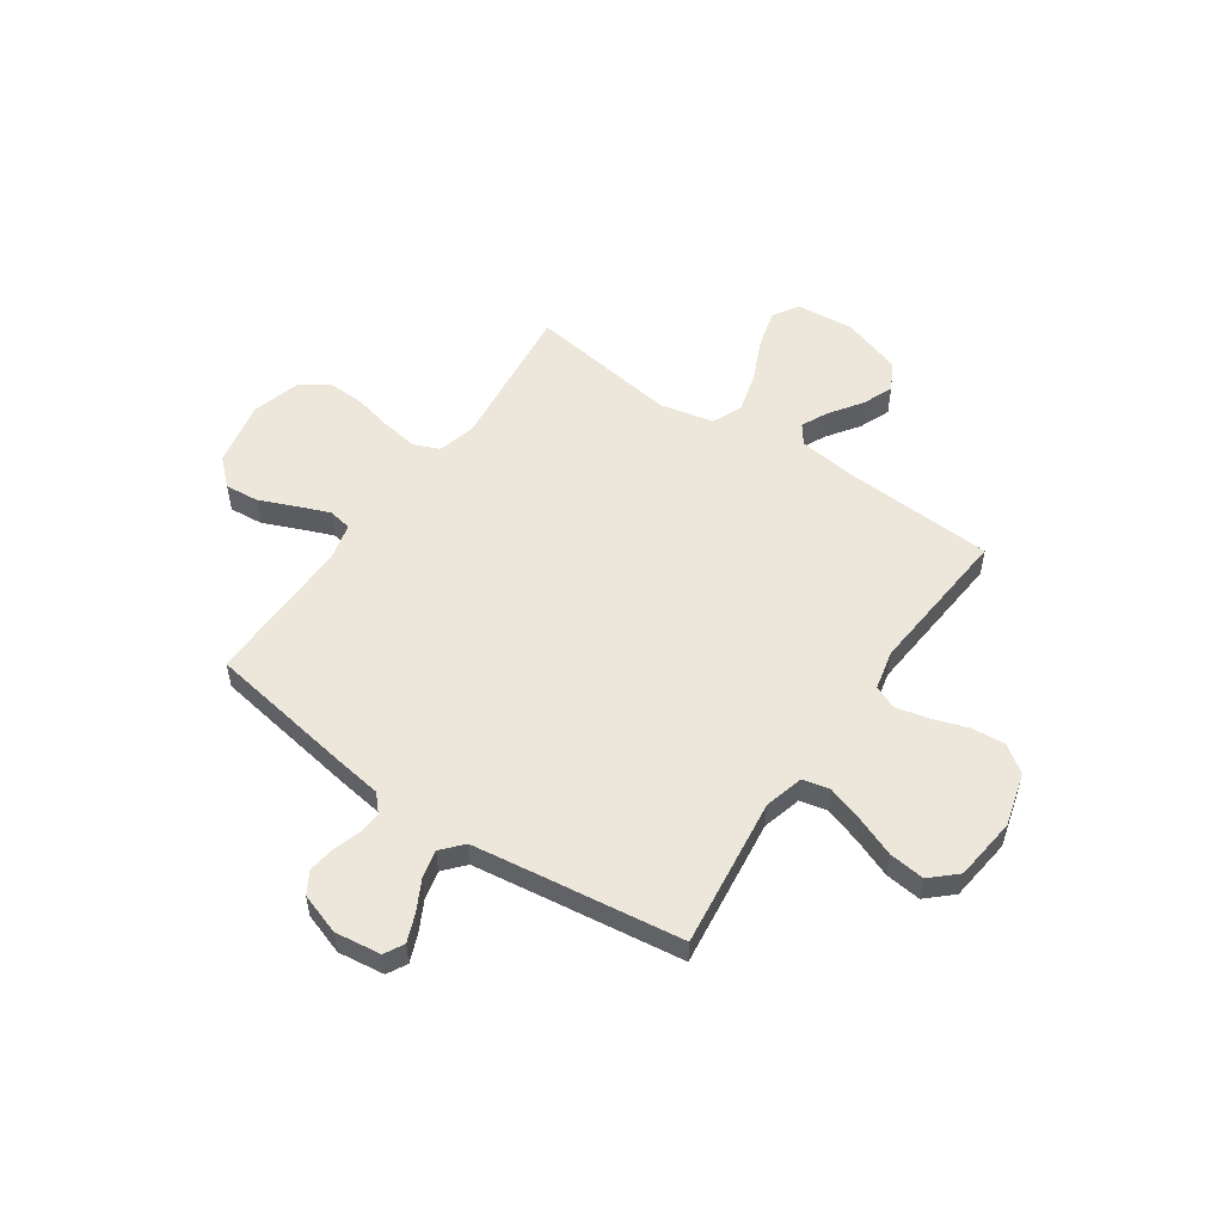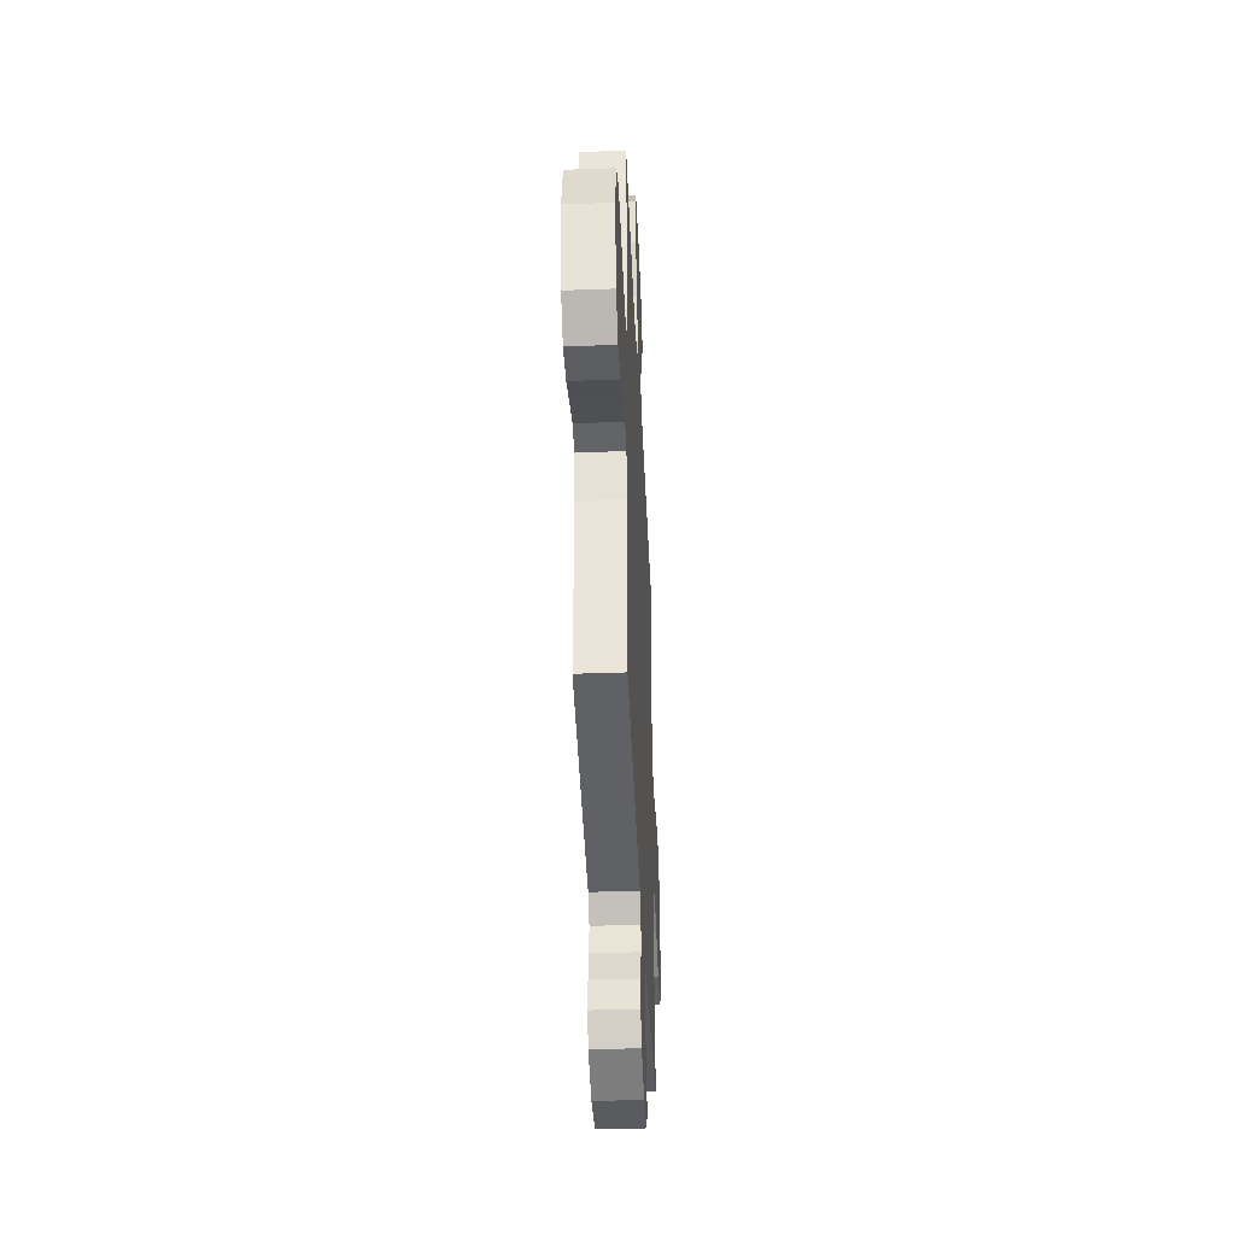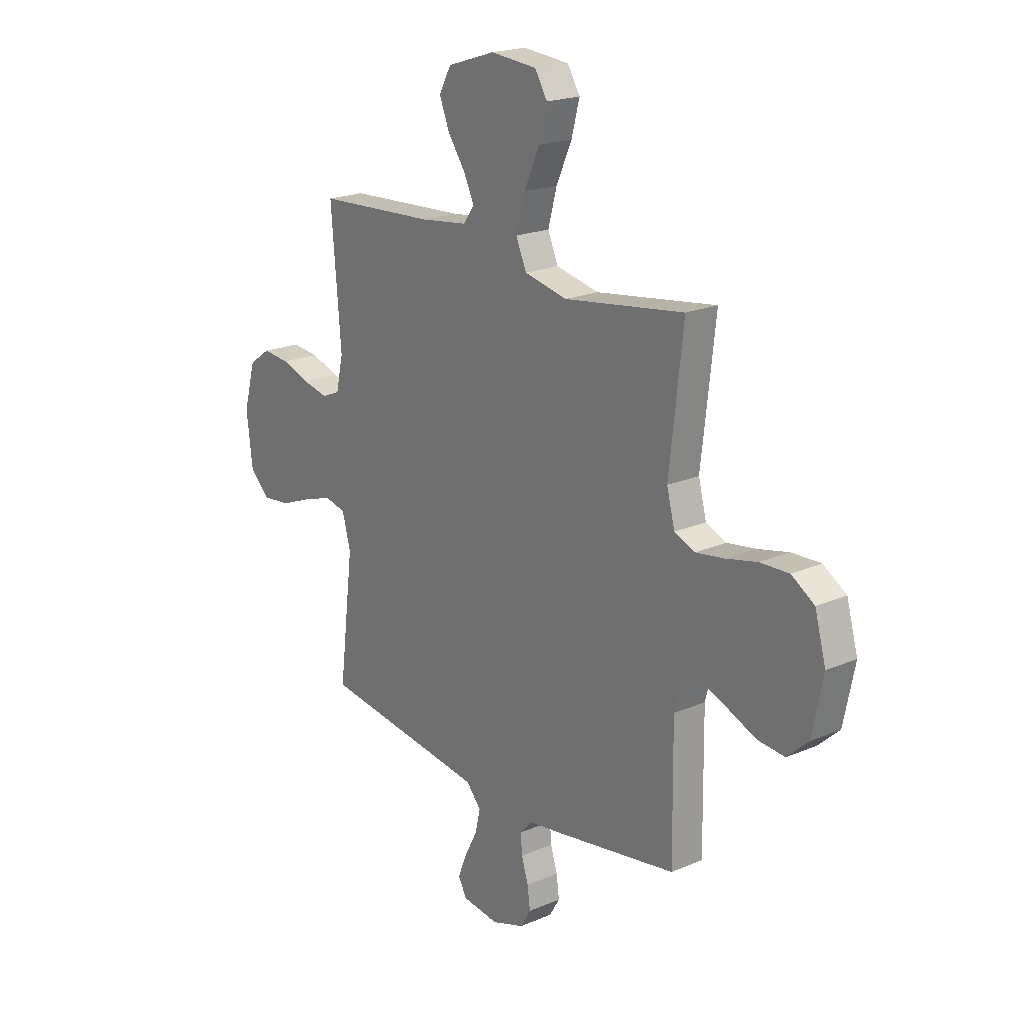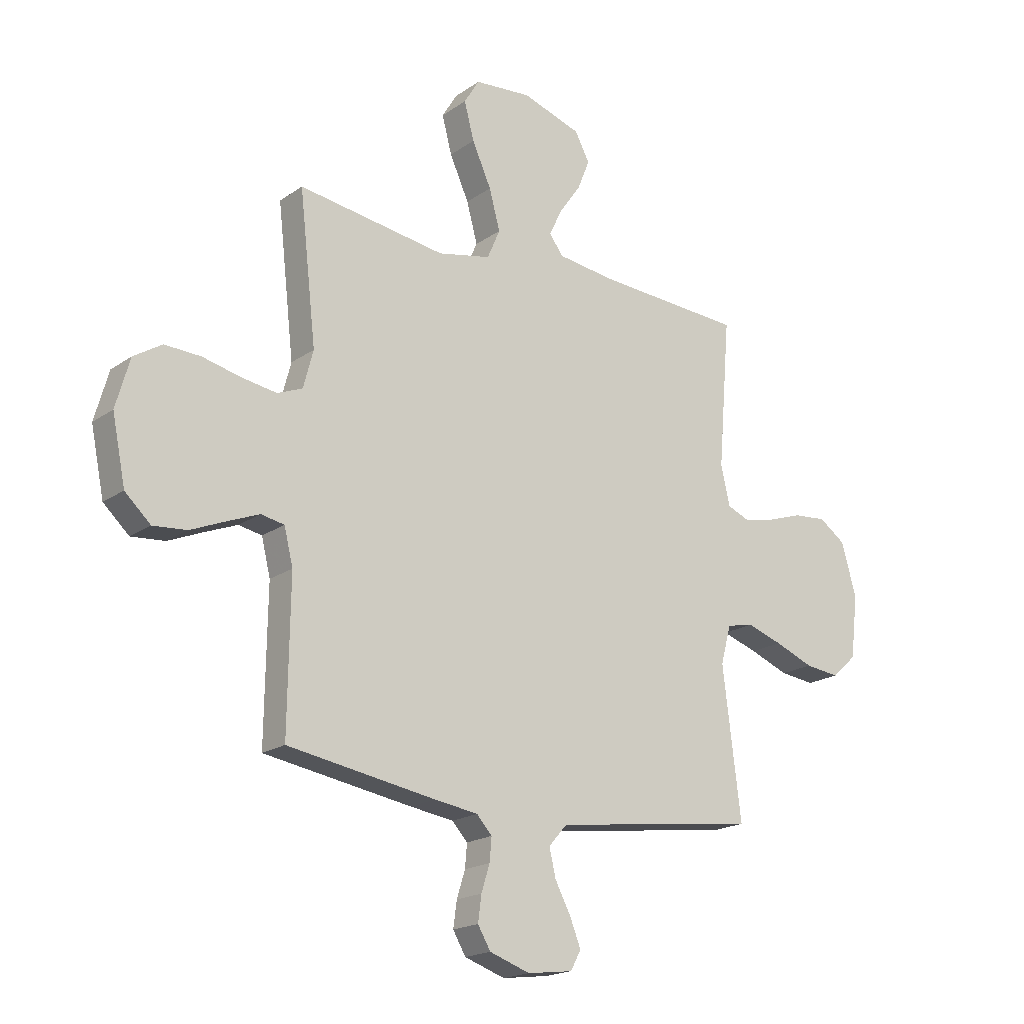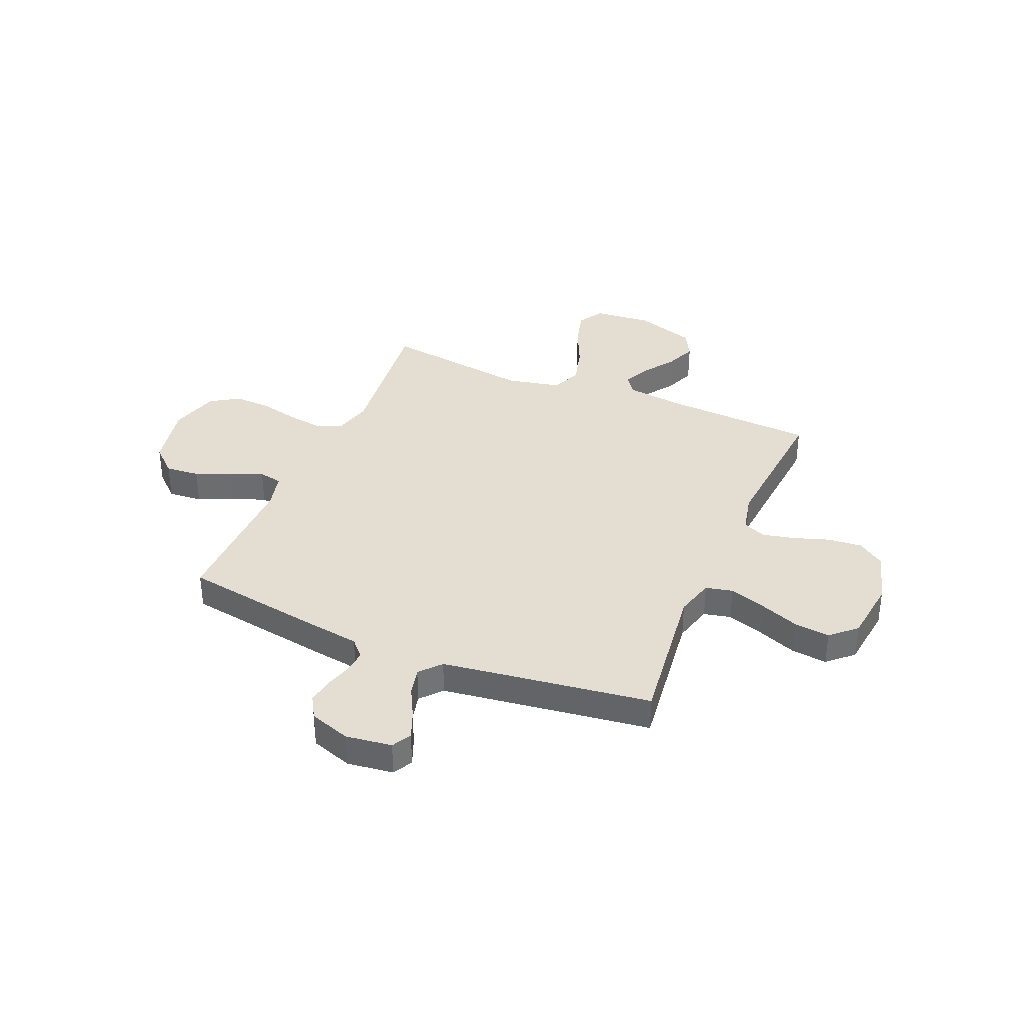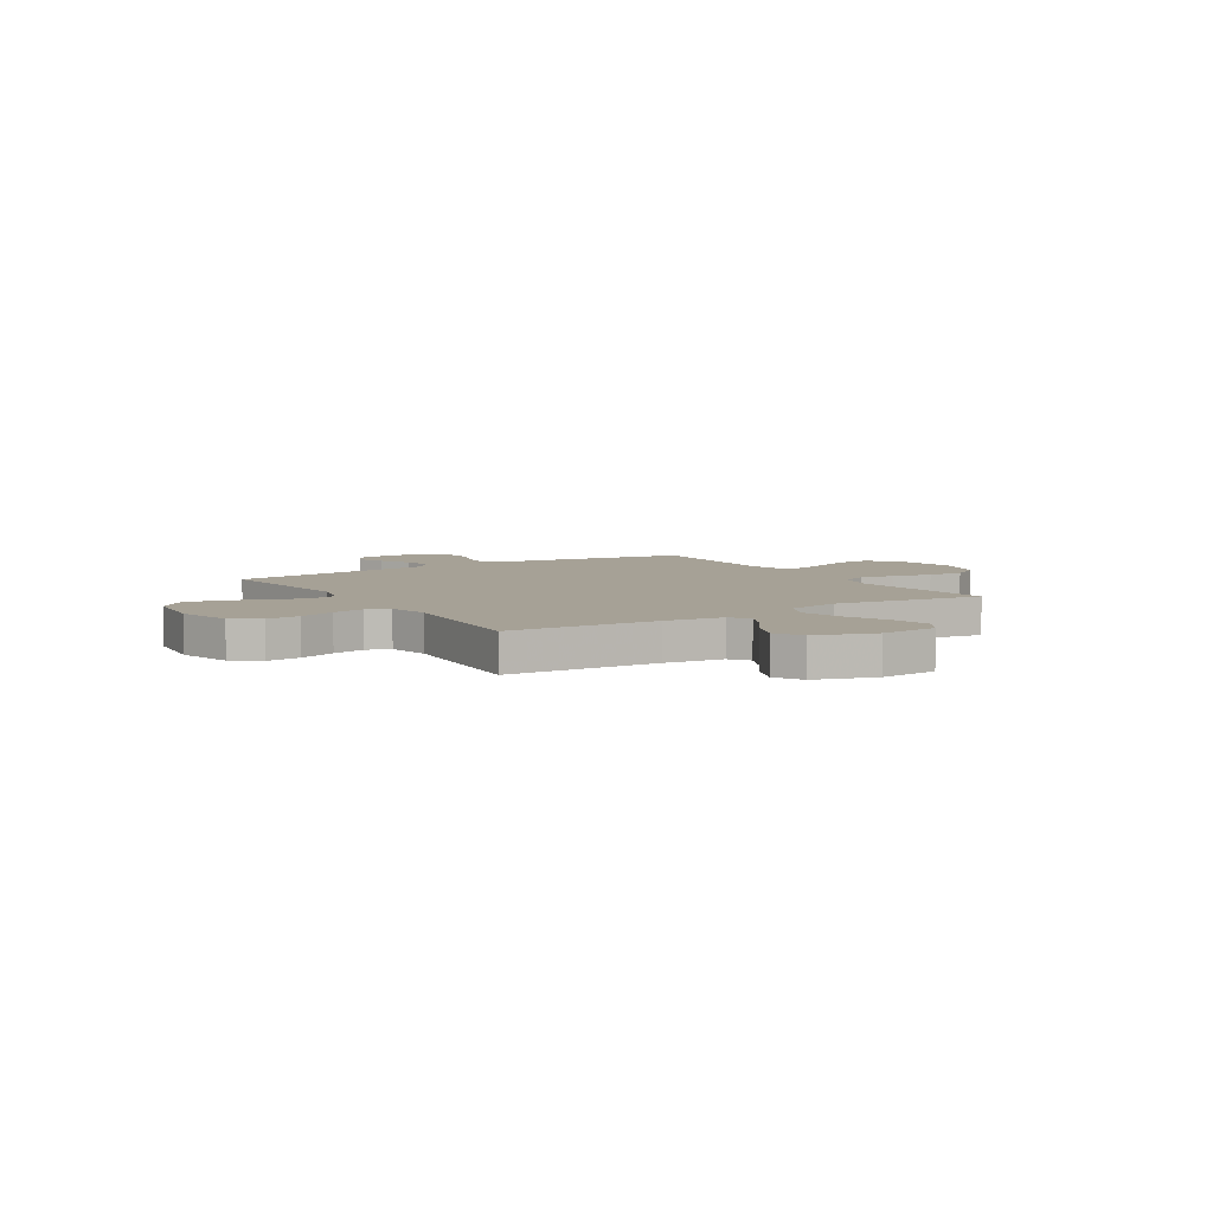
<metadata>
{"format":"obj","ext":"obj","renderer":"f3d","projection":"perspective","resolution":1024,"background":"white","views":[{"elev":53.6,"azim":-145.5,"up":"+Y"},{"elev":-40.5,"azim":92.6,"up":"+Z"},{"elev":20.3,"azim":51.9,"up":"+Z"},{"elev":-19.0,"azim":142.3,"up":"+Z"},{"elev":36.1,"azim":-157.1,"up":"+Y"},{"elev":6.2,"azim":-32.1,"up":"+Y"}]}
</metadata>
<code>
v 0.5 0.07 0.5
v 0.466 0.07 0.2
v 0.486 0.07 0.124
v 0.537 0.07 0.103
v 0.608 0.07 0.114
v 0.686 0.07 0.132
v 0.759 0.07 0.135
v 0.816 0.07 0.099
v 0.844 0.07 0
v 0.817 0.07 -0.132
v 0.765 0.07 -0.18
v 0.697 0.07 -0.174
v 0.626 0.07 -0.144
v 0.561 0.07 -0.118
v 0.514 0.07 -0.127
v 0.496 0.07 -0.2
v 0.5 0.07 -0.5
v 0.2 0.07 -0.549
v 0.111 0.07 -0.562
v 0.08 0.07 -0.596
v 0.084 0.07 -0.643
v 0.101 0.07 -0.697
v 0.108 0.07 -0.749
v 0.082 0.07 -0.793
v 0 0.07 -0.821
v -0.092 0.07 -0.809
v -0.113 0.07 -0.77
v -0.091 0.07 -0.715
v -0.059 0.07 -0.654
v -0.046 0.07 -0.598
v -0.083 0.07 -0.556
v -0.2 0.07 -0.54
v -0.5 0.07 -0.5
v -0.463 0.07 -0.2
v -0.484 0.07 -0.122
v -0.538 0.07 -0.11
v -0.611 0.07 -0.134
v -0.69 0.07 -0.165
v -0.761 0.07 -0.173
v -0.811 0.07 -0.127
v -0.826 0.07 0
v -0.796 0.07 0.107
v -0.742 0.07 0.145
v -0.674 0.07 0.139
v -0.603 0.07 0.115
v -0.539 0.07 0.101
v -0.493 0.07 0.12
v -0.475 0.07 0.2
v -0.5 0.07 0.5
v -0.2 0.07 0.517
v -0.083 0.07 0.532
v -0.055 0.07 0.57
v -0.081 0.07 0.624
v -0.125 0.07 0.687
v -0.15 0.07 0.749
v -0.12 0.07 0.805
v 0 0.07 0.844
v 0.116 0.07 0.834
v 0.147 0.07 0.783
v 0.127 0.07 0.707
v 0.088 0.07 0.621
v 0.066 0.07 0.54
v 0.092 0.07 0.48
v 0.2 0.07 0.457
v 0.5 0 0.5
v 0.466 0 0.2
v 0.486 0 0.124
v 0.537 0 0.103
v 0.608 0 0.114
v 0.686 0 0.132
v 0.759 0 0.135
v 0.816 0 0.099
v 0.844 0 0
v 0.817 0 -0.132
v 0.765 0 -0.18
v 0.697 0 -0.174
v 0.626 0 -0.144
v 0.561 0 -0.118
v 0.514 0 -0.127
v 0.496 0 -0.2
v 0.5 0 -0.5
v 0.2 0 -0.549
v 0.111 0 -0.562
v 0.08 0 -0.596
v 0.084 0 -0.643
v 0.101 0 -0.697
v 0.108 0 -0.749
v 0.082 0 -0.793
v 0 0 -0.821
v -0.092 0 -0.809
v -0.113 0 -0.77
v -0.091 0 -0.715
v -0.059 0 -0.654
v -0.046 0 -0.598
v -0.083 0 -0.556
v -0.2 0 -0.54
v -0.5 0 -0.5
v -0.463 0 -0.2
v -0.484 0 -0.122
v -0.538 0 -0.11
v -0.611 0 -0.134
v -0.69 0 -0.165
v -0.761 0 -0.173
v -0.811 0 -0.127
v -0.826 0 0
v -0.796 0 0.107
v -0.742 0 0.145
v -0.674 0 0.139
v -0.603 0 0.115
v -0.539 0 0.101
v -0.493 0 0.12
v -0.475 0 0.2
v -0.5 0 0.5
v -0.2 0 0.517
v -0.083 0 0.532
v -0.055 0 0.57
v -0.081 0 0.624
v -0.125 0 0.687
v -0.15 0 0.749
v -0.12 0 0.805
v 0 0 0.844
v 0.116 0 0.834
v 0.147 0 0.783
v 0.127 0 0.707
v 0.088 0 0.621
v 0.066 0 0.54
v 0.092 0 0.48
v 0.2 0 0.457
f 59 60 61
f 58 59 61
f 57 58 61
f 56 57 61
f 55 56 61
f 54 55 61
f 53 54 61
f 52 53 61 62
f 51 52 62 63
f 48 49 50
f 50 51 63
f 48 50 63
f 47 48 63
f 43 44 45
f 42 43 45
f 41 42 45
f 40 41 45
f 39 40 45
f 38 39 45
f 37 38 45
f 36 37 45 46
f 35 36 46 47
f 32 33 34
f 47 63 64
f 35 47 64
f 34 35 64
f 32 34 64
f 31 32 64
f 27 28 29
f 26 27 29
f 25 26 29
f 24 25 29
f 23 24 29
f 22 23 29
f 21 22 29
f 20 21 29 30
f 16 17 18 19
f 15 16 19
f 11 12 13
f 10 11 13
f 9 10 13
f 8 9 13
f 7 8 13
f 6 7 13
f 5 6 13
f 4 5 13 14
f 3 4 14 15
f 64 1 2
f 31 64 2
f 30 31 2
f 20 30 2
f 19 20 2
f 2 3 15 19
f 125 124 123
f 125 123 122
f 125 122 121
f 125 121 120
f 125 120 119
f 125 119 118
f 125 118 117
f 126 125 117 116
f 127 126 116 115
f 114 113 112
f 127 115 114
f 127 114 112
f 127 112 111
f 109 108 107
f 109 107 106
f 109 106 105
f 109 105 104
f 109 104 103
f 109 103 102
f 109 102 101
f 110 109 101 100
f 111 110 100 99
f 98 97 96
f 128 127 111
f 128 111 99
f 128 99 98
f 128 98 96
f 128 96 95
f 93 92 91
f 93 91 90
f 93 90 89
f 93 89 88
f 93 88 87
f 93 87 86
f 93 86 85
f 94 93 85 84
f 83 82 81 80
f 83 80 79
f 77 76 75
f 77 75 74
f 77 74 73
f 77 73 72
f 77 72 71
f 77 71 70
f 77 70 69
f 78 77 69 68
f 79 78 68 67
f 66 65 128
f 66 128 95
f 66 95 94
f 66 94 84
f 66 84 83
f 83 79 67 66
f 1 65 66 2
f 2 66 67 3
f 3 67 68 4
f 4 68 69 5
f 5 69 70 6
f 6 70 71 7
f 7 71 72 8
f 8 72 73 9
f 9 73 74 10
f 10 74 75 11
f 11 75 76 12
f 12 76 77 13
f 13 77 78 14
f 14 78 79 15
f 15 79 80 16
f 16 80 81 17
f 17 81 82 18
f 18 82 83 19
f 19 83 84 20
f 20 84 85 21
f 21 85 86 22
f 22 86 87 23
f 23 87 88 24
f 24 88 89 25
f 25 89 90 26
f 26 90 91 27
f 27 91 92 28
f 28 92 93 29
f 29 93 94 30
f 30 94 95 31
f 31 95 96 32
f 32 96 97 33
f 33 97 98 34
f 34 98 99 35
f 35 99 100 36
f 36 100 101 37
f 37 101 102 38
f 38 102 103 39
f 39 103 104 40
f 40 104 105 41
f 41 105 106 42
f 42 106 107 43
f 43 107 108 44
f 44 108 109 45
f 45 109 110 46
f 46 110 111 47
f 47 111 112 48
f 48 112 113 49
f 49 113 114 50
f 50 114 115 51
f 51 115 116 52
f 52 116 117 53
f 53 117 118 54
f 54 118 119 55
f 55 119 120 56
f 56 120 121 57
f 57 121 122 58
f 58 122 123 59
f 59 123 124 60
f 60 124 125 61
f 61 125 126 62
f 62 126 127 63
f 63 127 128 64
f 64 128 65 1

</code>
